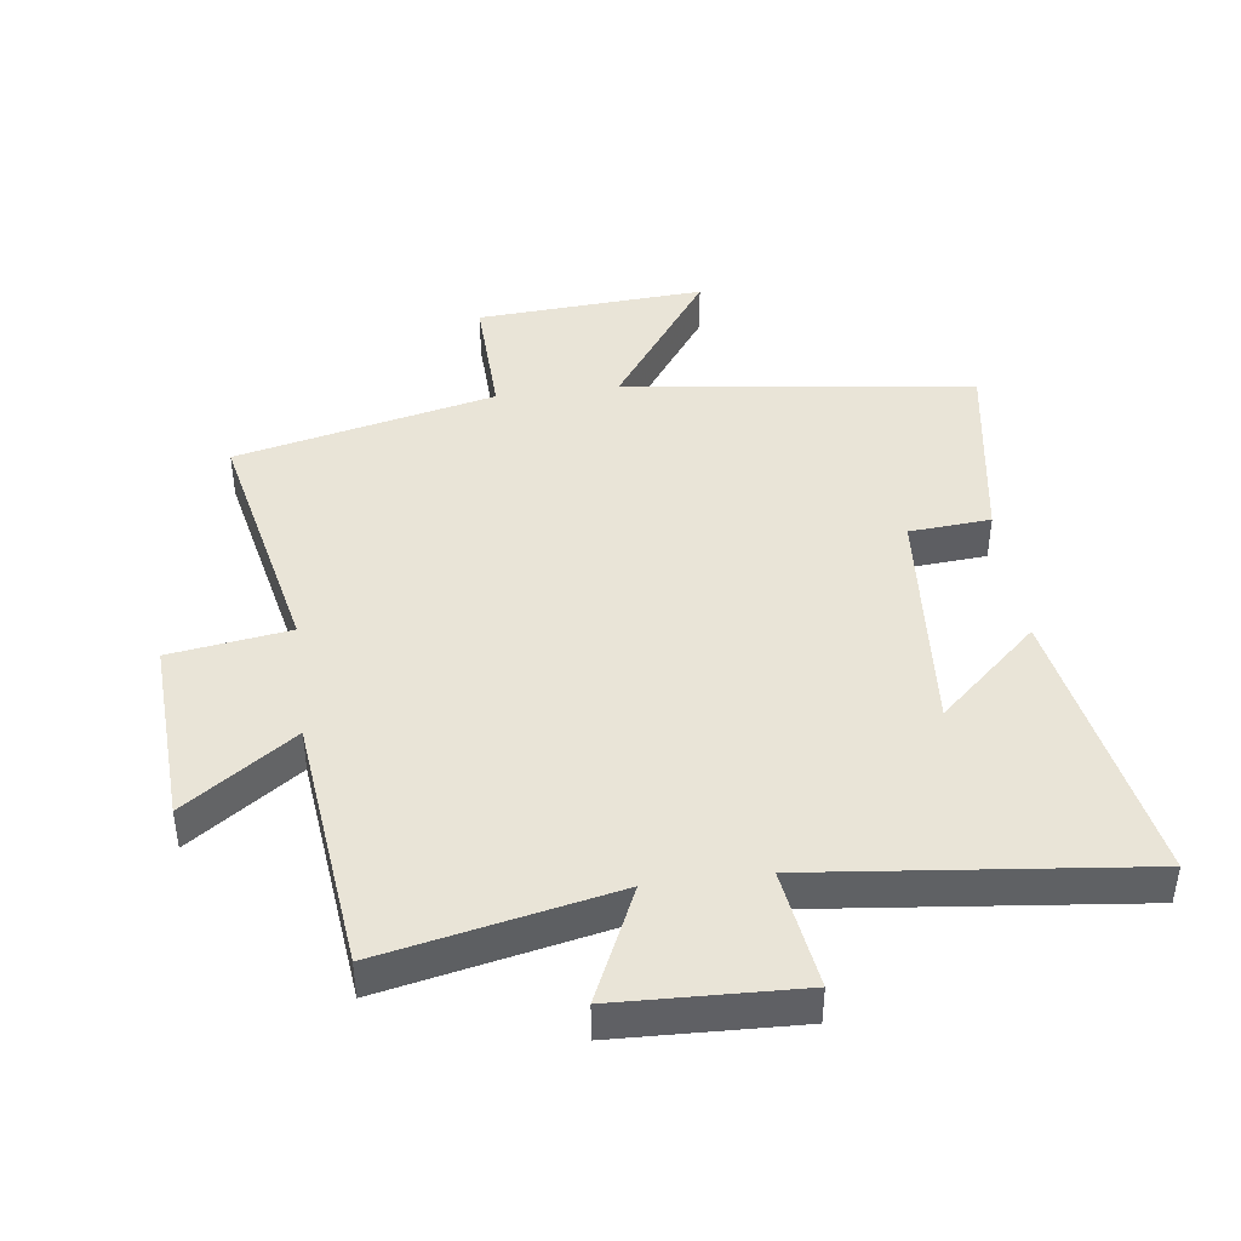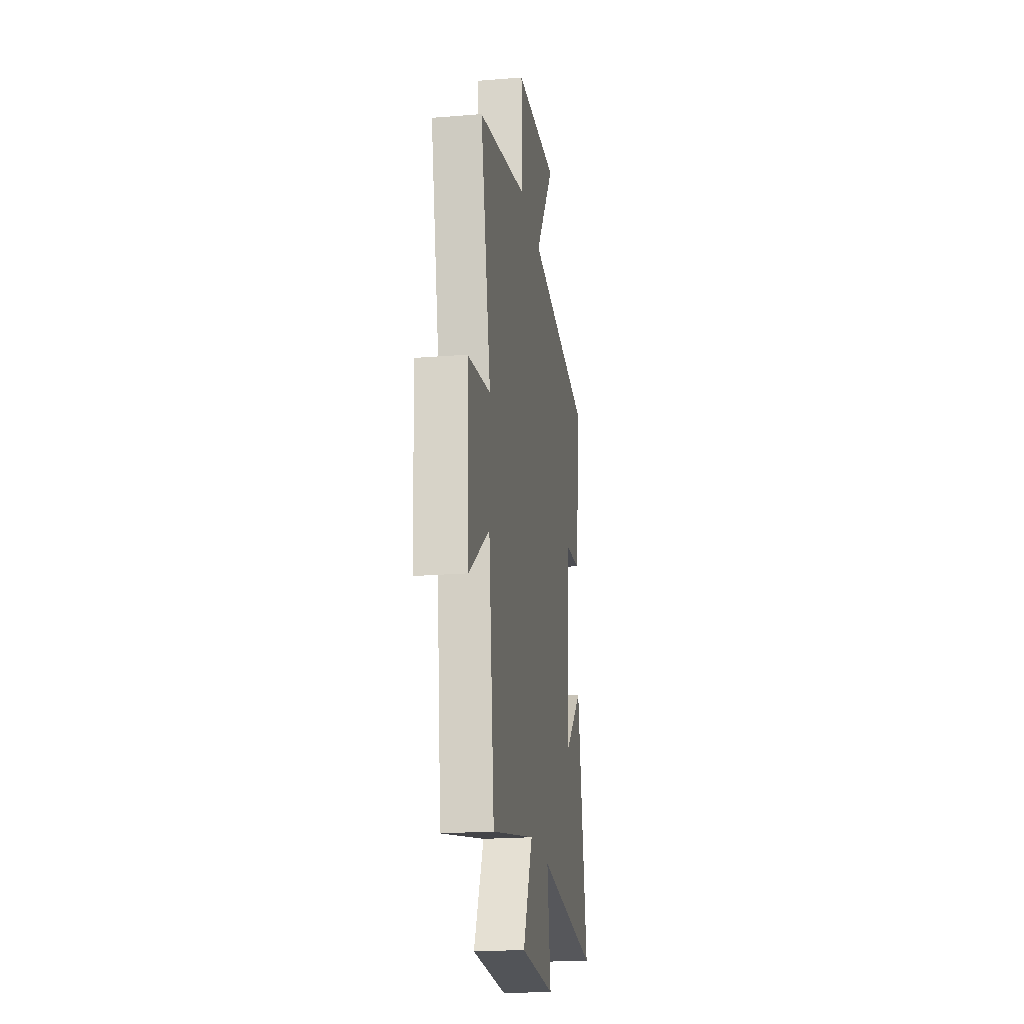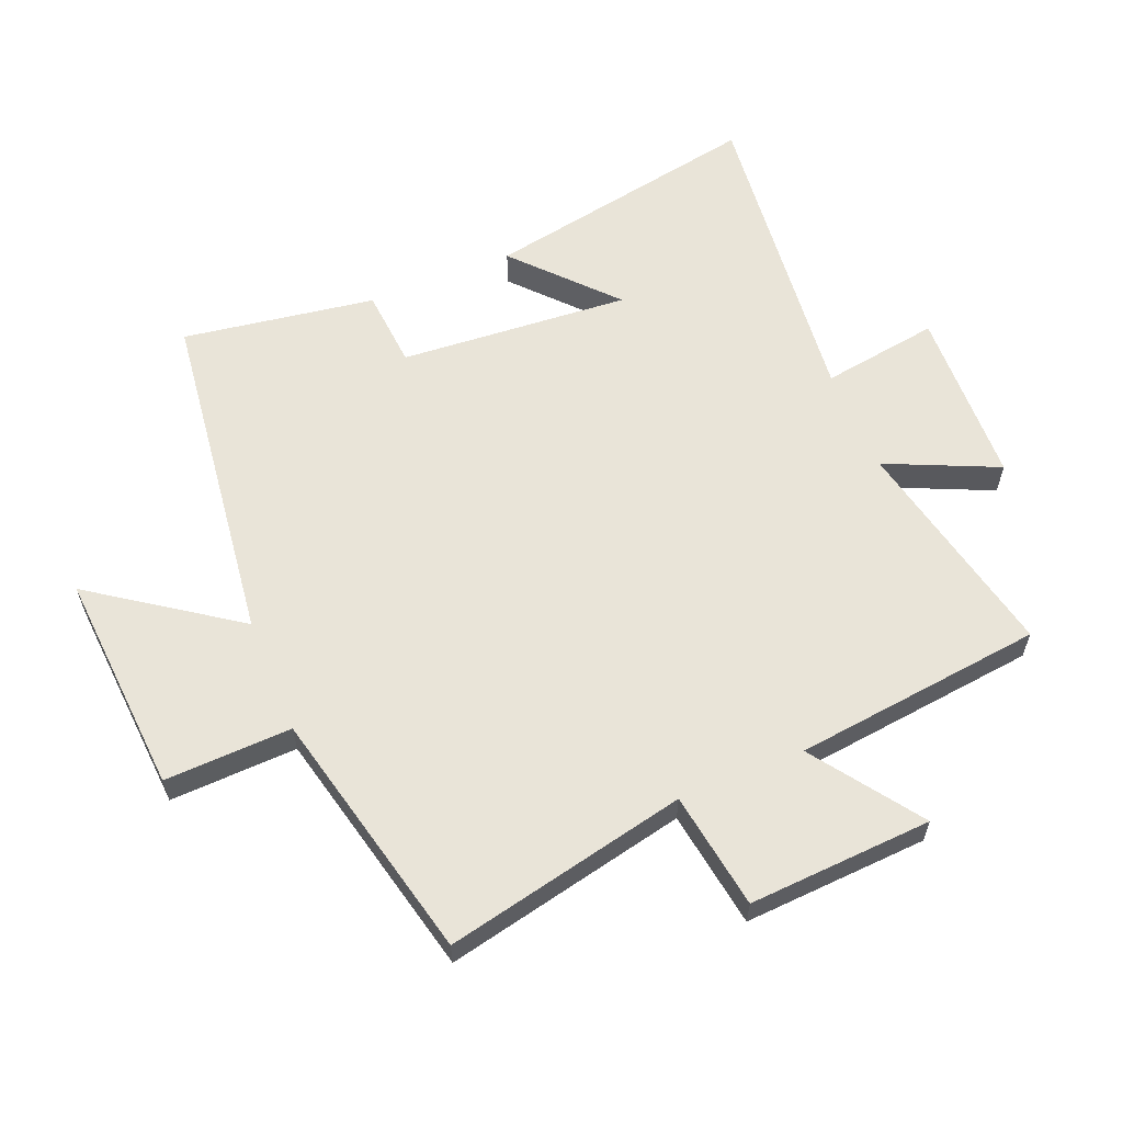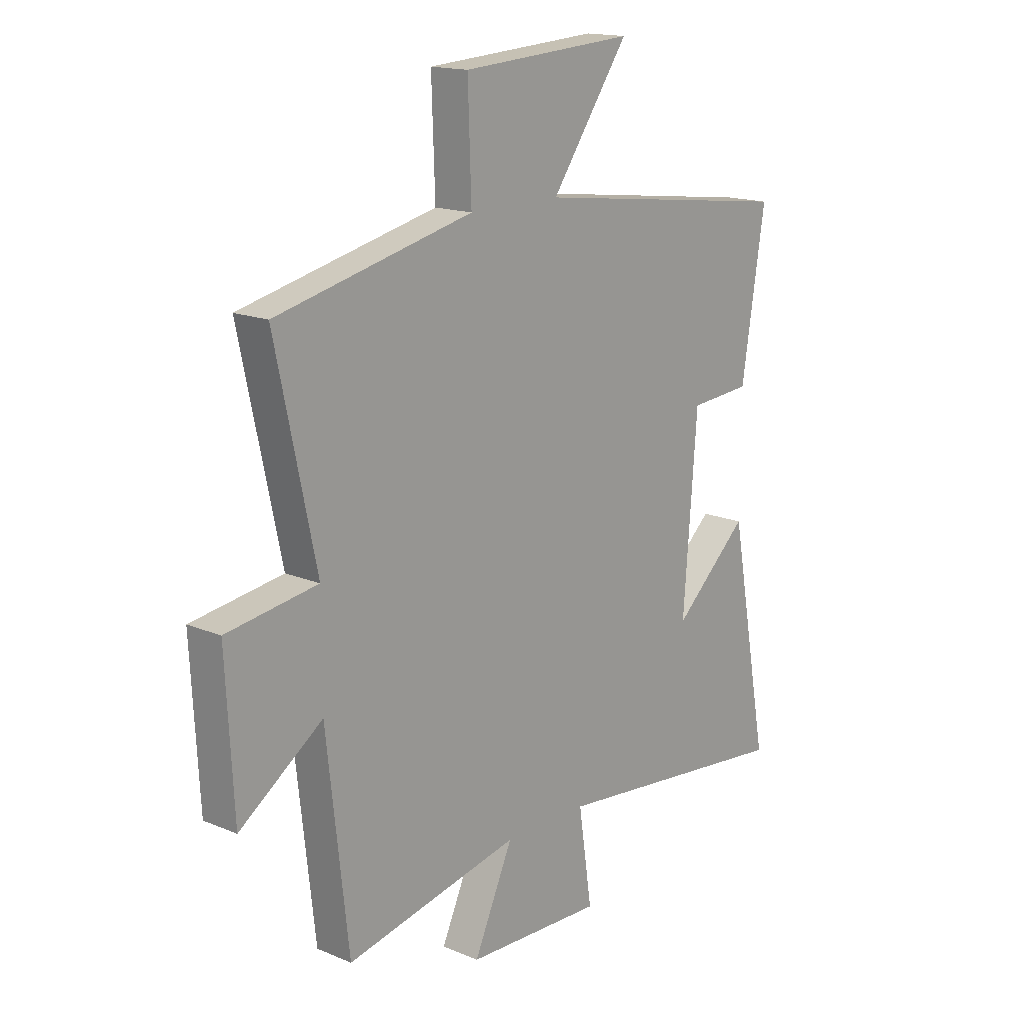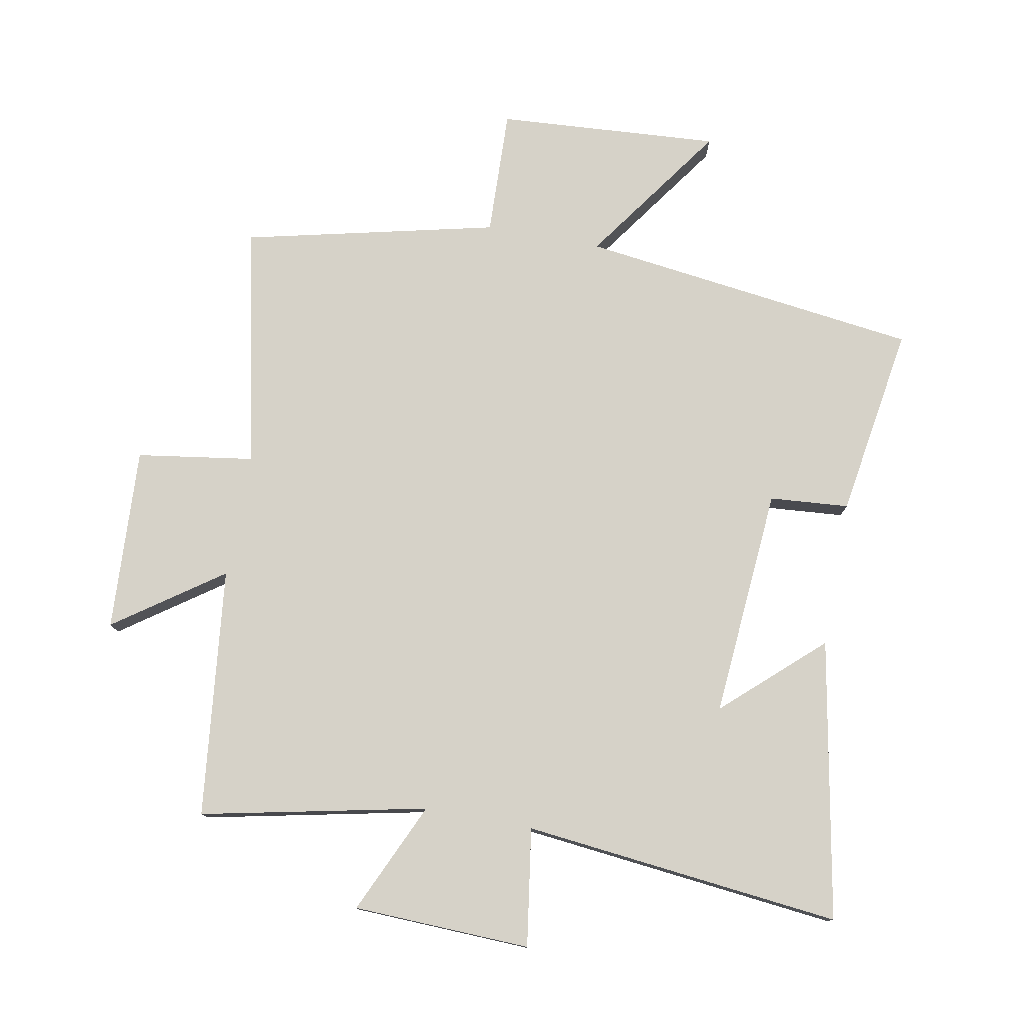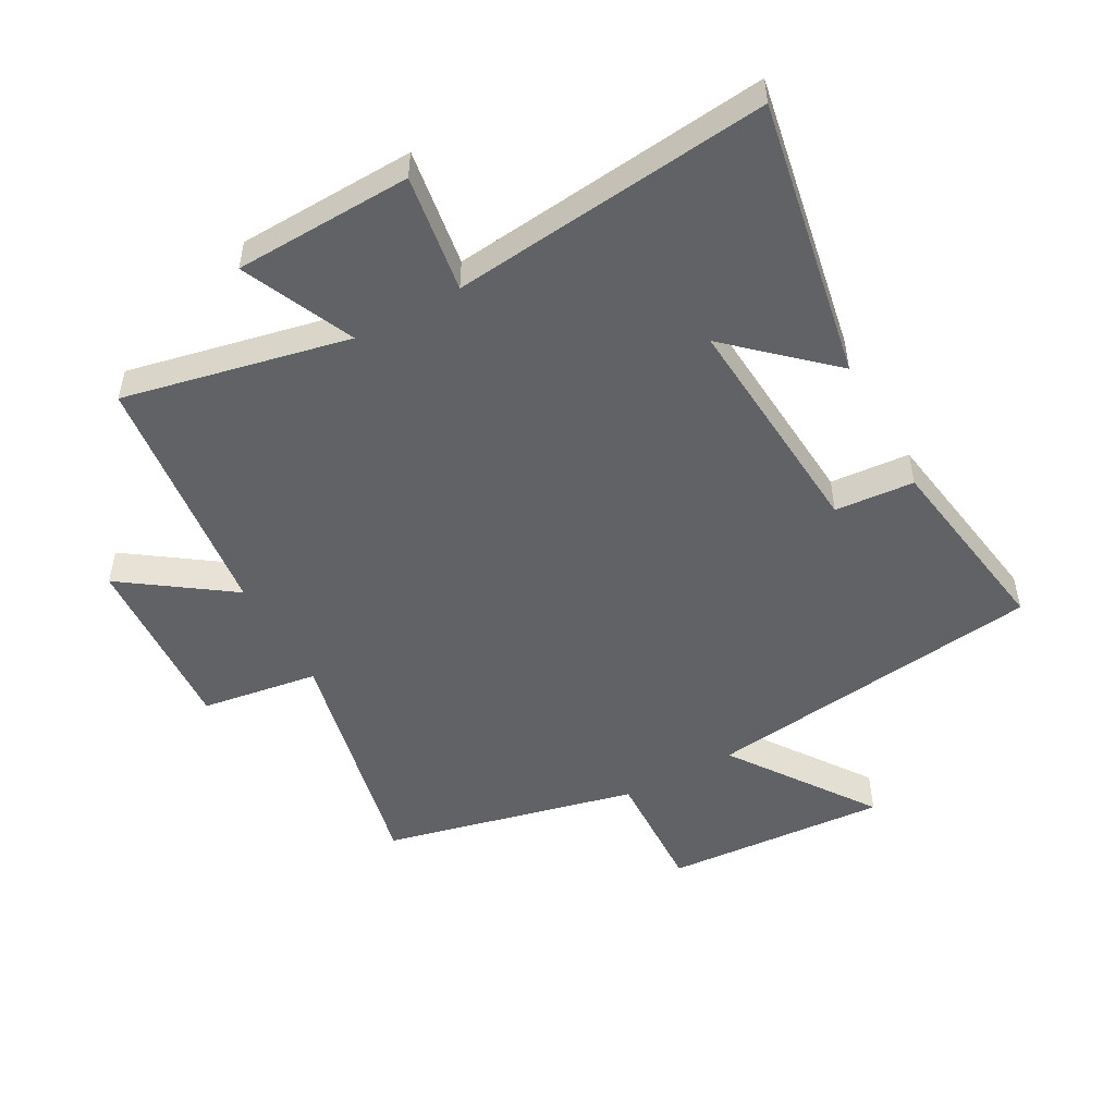
<metadata>
{"format":"obj","ext":"obj","renderer":"f3d","projection":"perspective","resolution":1024,"background":"white","views":[{"elev":43.1,"azim":172.7,"up":"+Y"},{"elev":-21.0,"azim":98.3,"up":"+Z"},{"elev":60.3,"azim":67.6,"up":"+Y"},{"elev":16.1,"azim":130.8,"up":"+Z"},{"elev":77.5,"azim":-169.4,"up":"+Y"},{"elev":-50.7,"azim":-151.2,"up":"+Y"}]}
</metadata>
<code>
v 0.583 0.07 0.406
v 0.5 0.07 0.021
v 0.686 0.07 -0.007
v 0.67 0.07 -0.299
v 0.5 0.07 -0.179
v 0.455 0.07 -0.576
v 0.097 0.07 -0.5
v 0.177 0.07 -0.677
v -0.105 0.07 -0.687
v -0.077 0.07 -0.5
v -0.582 0.07 -0.554
v -0.5 0.07 -0.111
v -0.346 0.07 -0.251
v -0.374 0.07 0.115
v -0.5 0.07 0.125
v -0.548 0.07 0.431
v -0.007 0.07 0.5
v -0.166 0.07 0.726
v 0.188 0.07 0.702
v 0.181 0.07 0.5
v 0.583 0 0.406
v 0.5 0 0.021
v 0.686 0 -0.007
v 0.67 0 -0.299
v 0.5 0 -0.179
v 0.455 0 -0.576
v 0.097 0 -0.5
v 0.177 0 -0.677
v -0.105 0 -0.687
v -0.077 0 -0.5
v -0.582 0 -0.554
v -0.5 0 -0.111
v -0.346 0 -0.251
v -0.374 0 0.115
v -0.5 0 0.125
v -0.548 0 0.431
v -0.007 0 0.5
v -0.166 0 0.726
v 0.188 0 0.702
v 0.181 0 0.5
f 17 18 19 20
f 17 20 1
f 16 17 1
f 15 16 1
f 14 15 1
f 13 14 1 2
f 10 11 12 13
f 10 13 2 3
f 7 8 9 10
f 7 10 3
f 5 6 7
f 5 7 3
f 3 4 5
f 40 39 38 37
f 21 40 37
f 21 37 36
f 21 36 35
f 21 35 34
f 22 21 34 33
f 33 32 31 30
f 23 22 33 30
f 30 29 28 27
f 23 30 27
f 27 26 25
f 23 27 25
f 25 24 23
f 1 21 22 2
f 2 22 23 3
f 3 23 24 4
f 4 24 25 5
f 5 25 26 6
f 6 26 27 7
f 7 27 28 8
f 8 28 29 9
f 9 29 30 10
f 10 30 31 11
f 11 31 32 12
f 12 32 33 13
f 13 33 34 14
f 14 34 35 15
f 15 35 36 16
f 16 36 37 17
f 17 37 38 18
f 18 38 39 19
f 19 39 40 20
f 20 40 21 1

</code>
